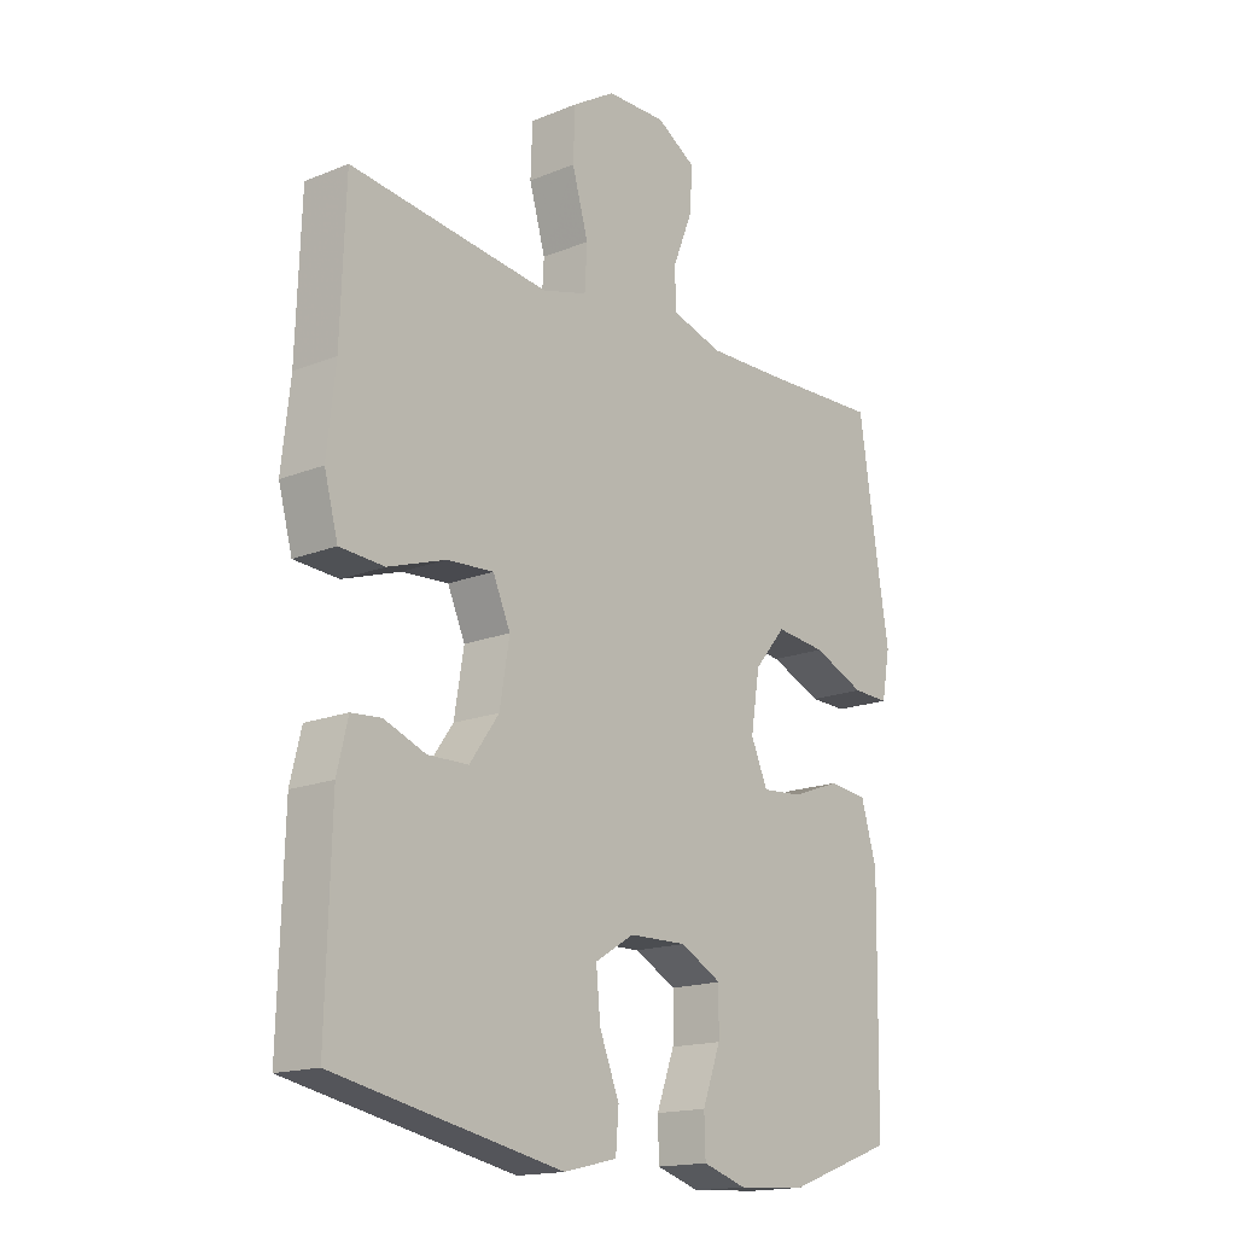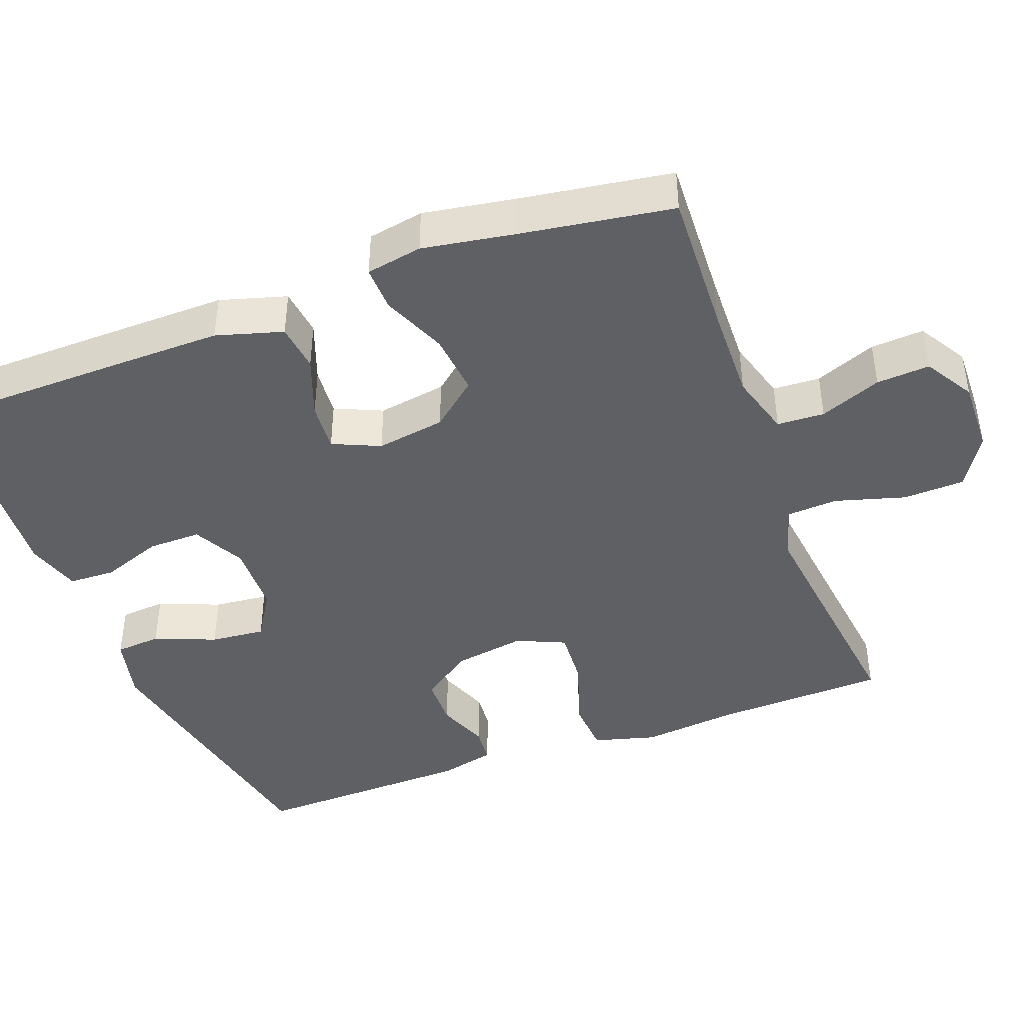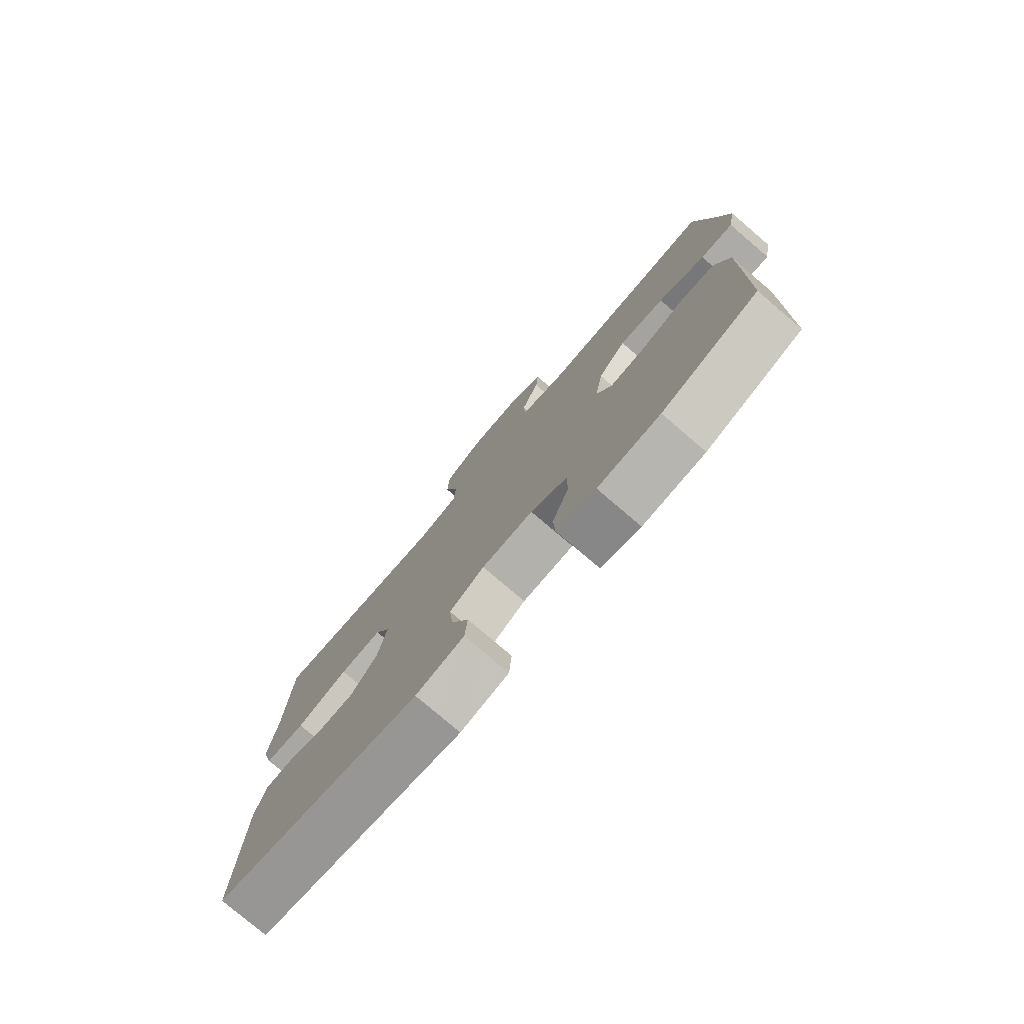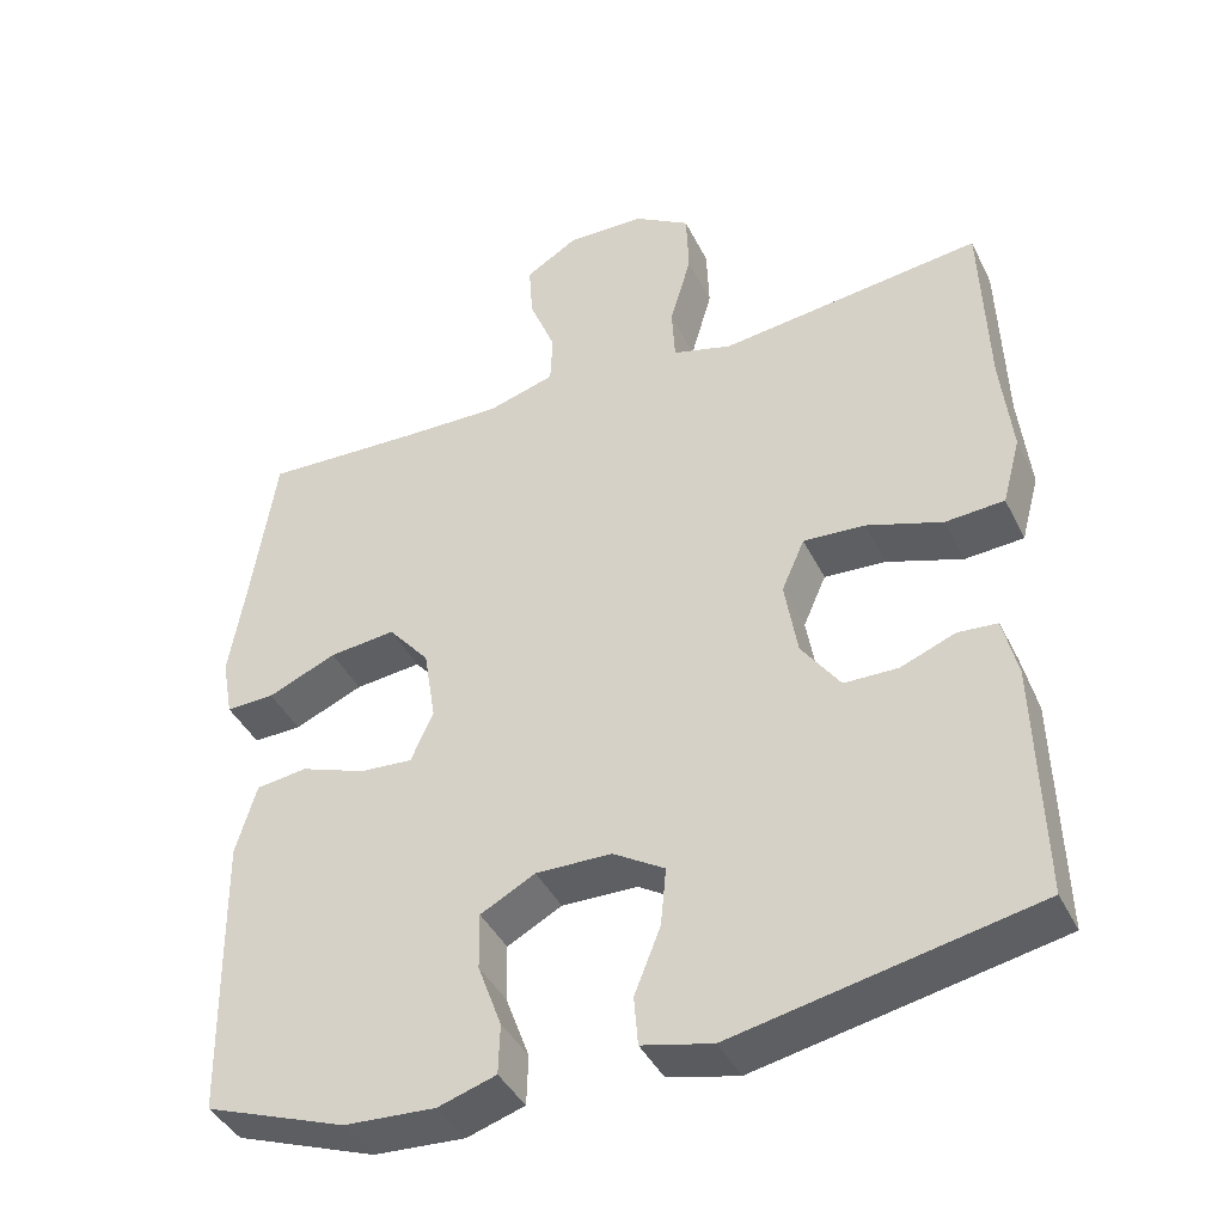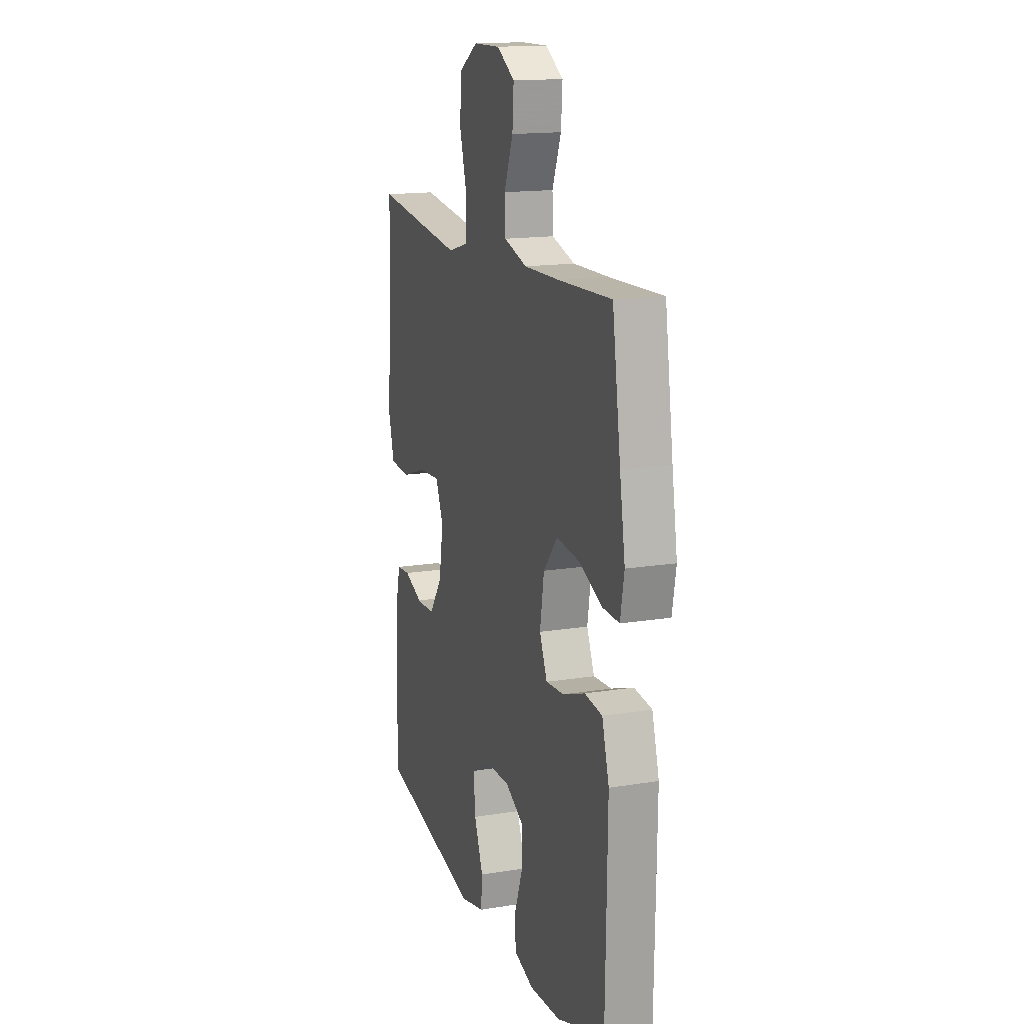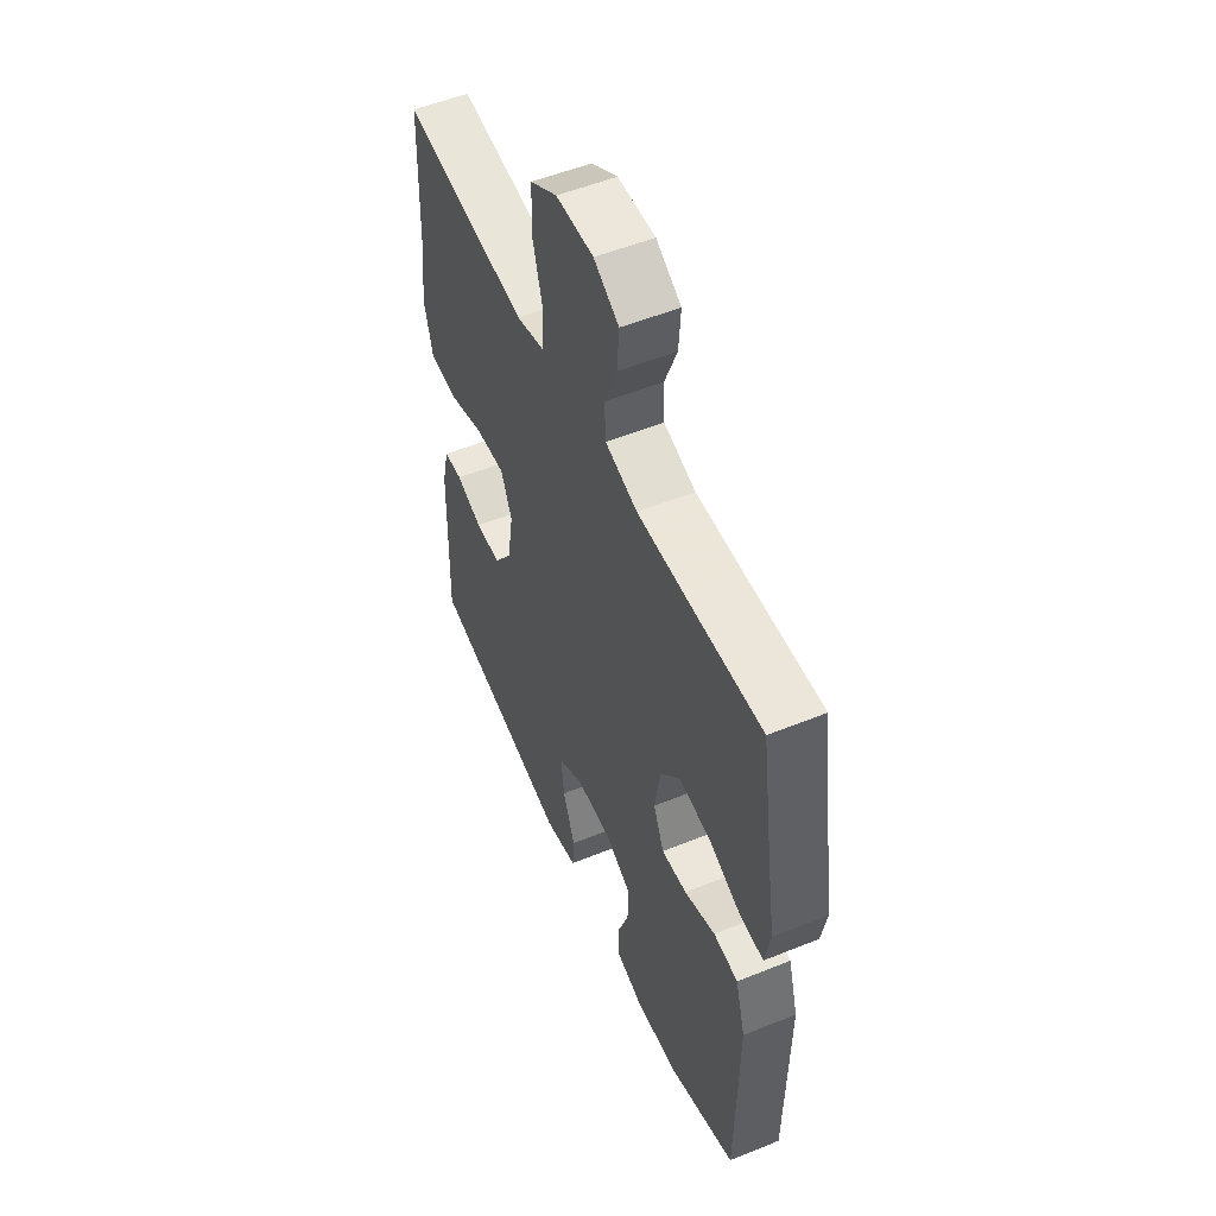
<metadata>
{"format":"obj","ext":"obj","renderer":"f3d","projection":"perspective","resolution":1024,"background":"white","views":[{"elev":-16.6,"azim":129.4,"up":"+Z"},{"elev":-43.0,"azim":-69.7,"up":"+Y"},{"elev":-78.1,"azim":-130.5,"up":"+Z"},{"elev":-41.3,"azim":24.6,"up":"+Z"},{"elev":15.7,"azim":-108.8,"up":"+Z"},{"elev":53.4,"azim":-113.4,"up":"+Z"}]}
</metadata>
<code>
v 0.5 0.07 -0.5
v 0.121 0.07 -0.577
v 0.032 0.07 -0.556
v 0.027 0.07 -0.494
v 0.06 0.07 -0.411
v 0.067 0.07 -0.337
v 0.002 0.07 -0.297
v -0.094 0.07 -0.295
v -0.163 0.07 -0.332
v -0.162 0.07 -0.404
v -0.132 0.07 -0.486
v -0.134 0.07 -0.549
v -0.207 0.07 -0.572
v -0.322 0.07 -0.565
v -0.5 0.07 -0.5
v -0.504 0.07 -0.276
v -0.506 0.07 -0.139
v -0.48 0.07 -0.049
v -0.415 0.07 -0.041
v -0.333 0.07 -0.071
v -0.266 0.07 -0.076
v -0.238 0.07 -0.012
v -0.253 0.07 0.081
v -0.305 0.07 0.143
v -0.389 0.07 0.134
v -0.476 0.07 0.097
v -0.537 0.07 0.095
v -0.551 0.07 0.171
v -0.531 0.07 0.293
v -0.5 0.07 0.5
v -0.305 0.07 0.492
v -0.174 0.07 0.489
v -0.089 0.07 0.514
v -0.086 0.07 0.578
v -0.119 0.07 0.661
v -0.124 0.07 0.733
v -0.058 0.07 0.773
v 0.041 0.07 0.771
v 0.112 0.07 0.727
v 0.115 0.07 0.644
v 0.088 0.07 0.55
v 0.092 0.07 0.48
v 0.167 0.07 0.459
v 0.282 0.07 0.473
v 0.5 0.07 0.5
v 0.508 0.07 0.268
v 0.522 0.07 0.138
v 0.499 0.07 0.053
v 0.425 0.07 0.048
v 0.329 0.07 0.08
v 0.251 0.07 0.085
v 0.222 0.07 0.019
v 0.238 0.07 -0.078
v 0.287 0.07 -0.147
v 0.355 0.07 -0.148
v 0.424 0.07 -0.121
v 0.474 0.07 -0.125
v 0.492 0.07 -0.201
v 0.5 0 -0.5
v 0.121 0 -0.577
v 0.032 0 -0.556
v 0.027 0 -0.494
v 0.06 0 -0.411
v 0.067 0 -0.337
v 0.002 0 -0.297
v -0.094 0 -0.295
v -0.163 0 -0.332
v -0.162 0 -0.404
v -0.132 0 -0.486
v -0.134 0 -0.549
v -0.207 0 -0.572
v -0.322 0 -0.565
v -0.5 0 -0.5
v -0.504 0 -0.276
v -0.506 0 -0.139
v -0.48 0 -0.049
v -0.415 0 -0.041
v -0.333 0 -0.071
v -0.266 0 -0.076
v -0.238 0 -0.012
v -0.253 0 0.081
v -0.305 0 0.143
v -0.389 0 0.134
v -0.476 0 0.097
v -0.537 0 0.095
v -0.551 0 0.171
v -0.531 0 0.293
v -0.5 0 0.5
v -0.305 0 0.492
v -0.174 0 0.489
v -0.089 0 0.514
v -0.086 0 0.578
v -0.119 0 0.661
v -0.124 0 0.733
v -0.058 0 0.773
v 0.041 0 0.771
v 0.112 0 0.727
v 0.115 0 0.644
v 0.088 0 0.55
v 0.092 0 0.48
v 0.167 0 0.459
v 0.282 0 0.473
v 0.5 0 0.5
v 0.508 0 0.268
v 0.522 0 0.138
v 0.499 0 0.053
v 0.425 0 0.048
v 0.329 0 0.08
v 0.251 0 0.085
v 0.222 0 0.019
v 0.238 0 -0.078
v 0.287 0 -0.147
v 0.355 0 -0.148
v 0.424 0 -0.121
v 0.474 0 -0.125
v 0.492 0 -0.201
f 3 4 5
f 2 3 5
f 1 2 5
f 58 1 5
f 57 58 5
f 56 57 5
f 55 56 5
f 54 55 5 6
f 53 54 6 7
f 52 53 7 8
f 51 52 8 9
f 48 49 50
f 47 48 50
f 46 47 50
f 46 50 51
f 45 46 51
f 44 45 51
f 43 44 51 9
f 39 40 41
f 38 39 41
f 37 38 41
f 36 37 41
f 35 36 41
f 34 35 41
f 33 34 41 42
f 42 43 9
f 33 42 9
f 32 33 9
f 29 30 31
f 29 31 32
f 28 29 32
f 27 28 32
f 26 27 32
f 25 26 32
f 18 19 20
f 17 18 20
f 16 17 20
f 15 16 20
f 14 15 20
f 13 14 20
f 12 13 20
f 11 12 20
f 10 11 20
f 9 10 20 21
f 24 25 32
f 23 24 32
f 22 23 32 9
f 9 21 22
f 63 62 61
f 63 61 60
f 63 60 59
f 63 59 116
f 63 116 115
f 63 115 114
f 63 114 113
f 64 63 113 112
f 65 64 112 111
f 66 65 111 110
f 67 66 110 109
f 108 107 106
f 108 106 105
f 108 105 104
f 109 108 104
f 109 104 103
f 109 103 102
f 67 109 102 101
f 99 98 97
f 99 97 96
f 99 96 95
f 99 95 94
f 99 94 93
f 99 93 92
f 100 99 92 91
f 67 101 100
f 67 100 91
f 67 91 90
f 89 88 87
f 90 89 87
f 90 87 86
f 90 86 85
f 90 85 84
f 90 84 83
f 78 77 76
f 78 76 75
f 78 75 74
f 78 74 73
f 78 73 72
f 78 72 71
f 78 71 70
f 78 70 69
f 78 69 68
f 79 78 68 67
f 90 83 82
f 90 82 81
f 67 90 81 80
f 80 79 67
f 1 59 60 2
f 2 60 61 3
f 3 61 62 4
f 4 62 63 5
f 5 63 64 6
f 6 64 65 7
f 7 65 66 8
f 8 66 67 9
f 9 67 68 10
f 10 68 69 11
f 11 69 70 12
f 12 70 71 13
f 13 71 72 14
f 14 72 73 15
f 15 73 74 16
f 16 74 75 17
f 17 75 76 18
f 18 76 77 19
f 19 77 78 20
f 20 78 79 21
f 21 79 80 22
f 22 80 81 23
f 23 81 82 24
f 24 82 83 25
f 25 83 84 26
f 26 84 85 27
f 27 85 86 28
f 28 86 87 29
f 29 87 88 30
f 30 88 89 31
f 31 89 90 32
f 32 90 91 33
f 33 91 92 34
f 34 92 93 35
f 35 93 94 36
f 36 94 95 37
f 37 95 96 38
f 38 96 97 39
f 39 97 98 40
f 40 98 99 41
f 41 99 100 42
f 42 100 101 43
f 43 101 102 44
f 44 102 103 45
f 45 103 104 46
f 46 104 105 47
f 47 105 106 48
f 48 106 107 49
f 49 107 108 50
f 50 108 109 51
f 51 109 110 52
f 52 110 111 53
f 53 111 112 54
f 54 112 113 55
f 55 113 114 56
f 56 114 115 57
f 57 115 116 58
f 58 116 59 1

</code>
